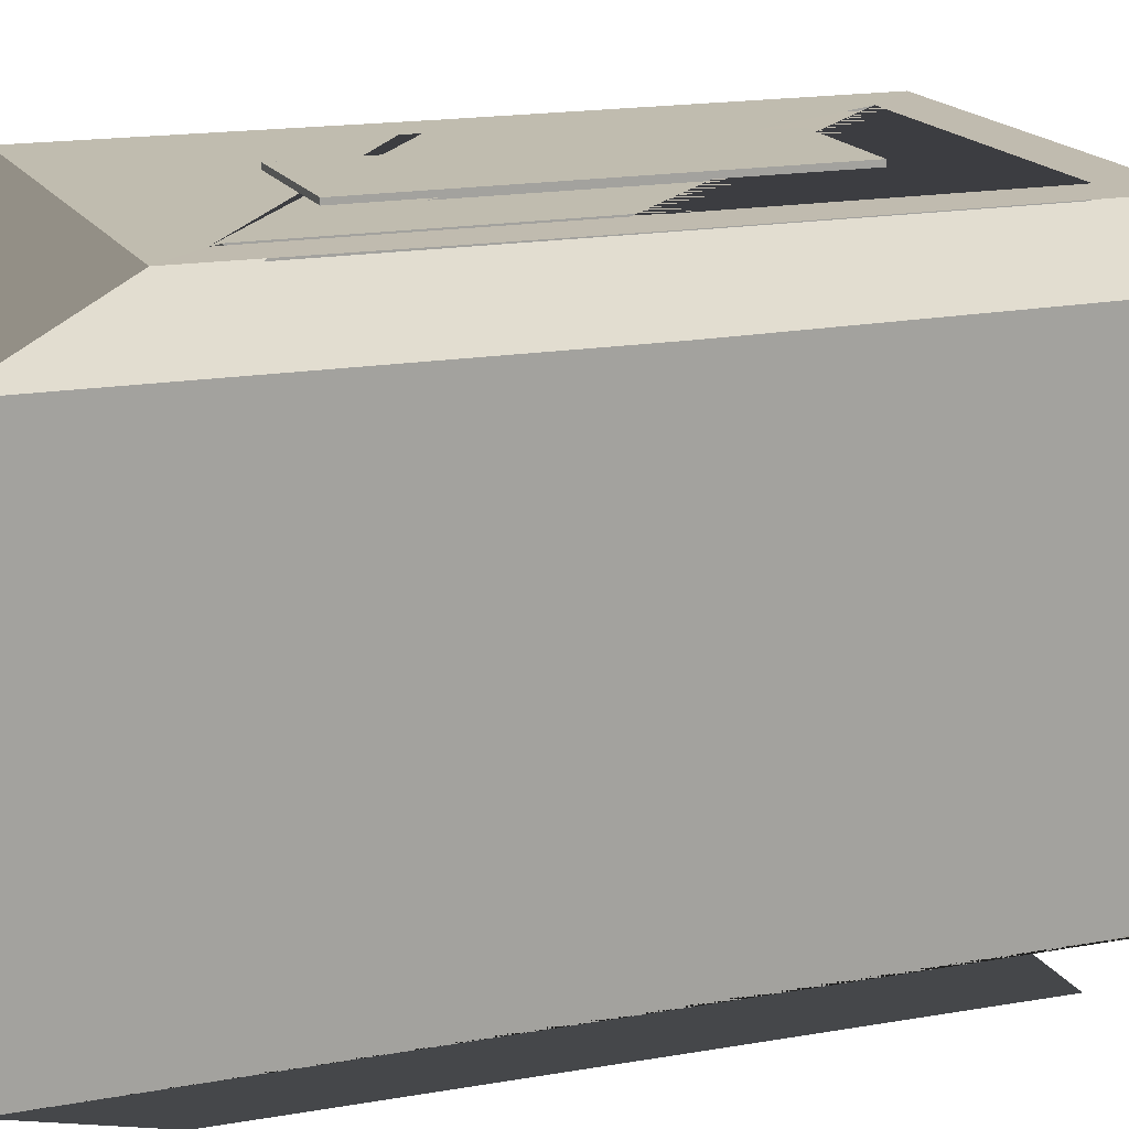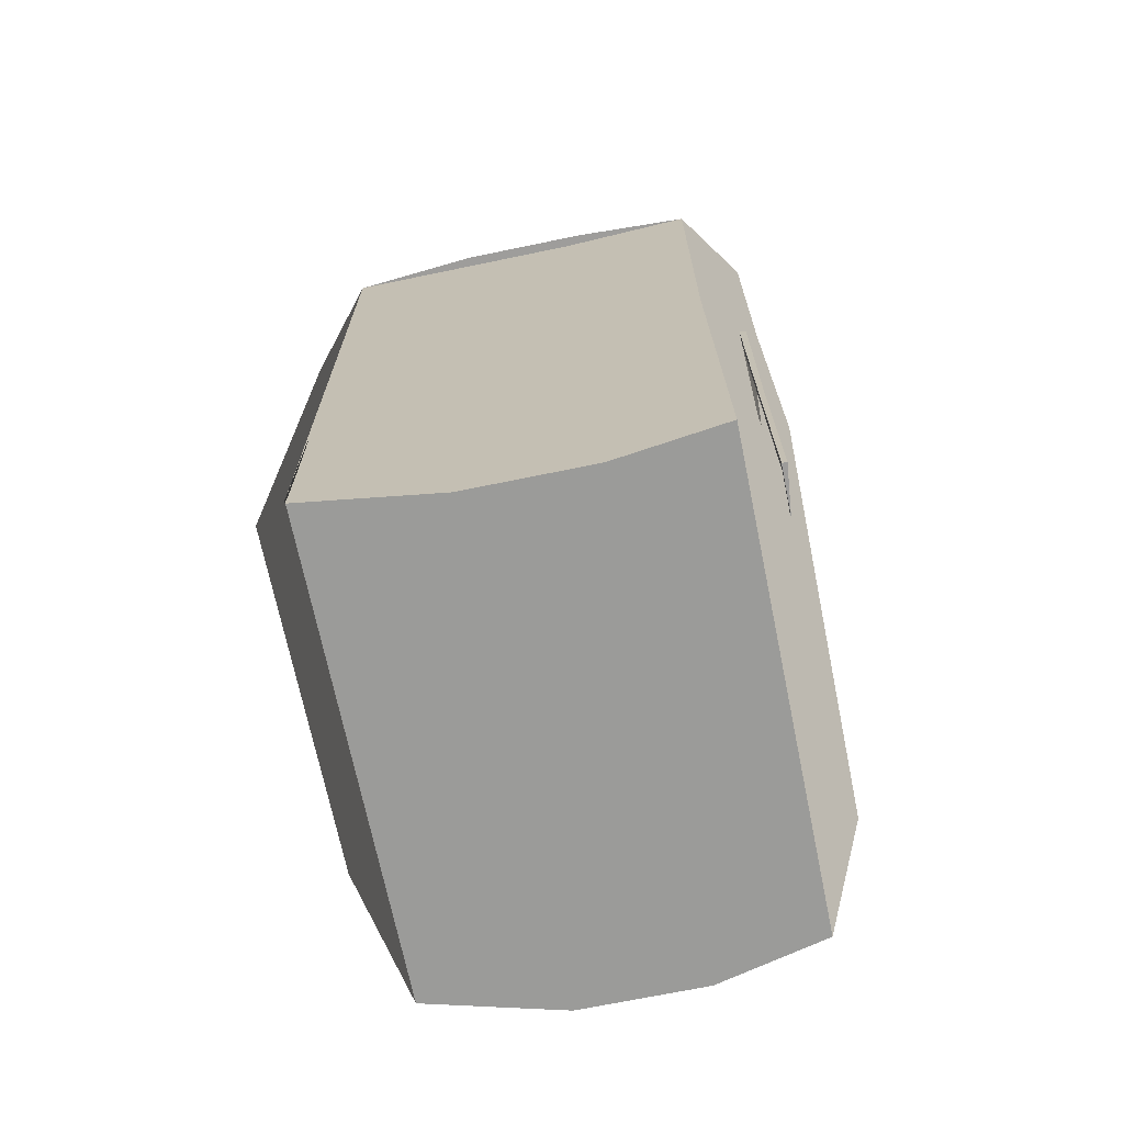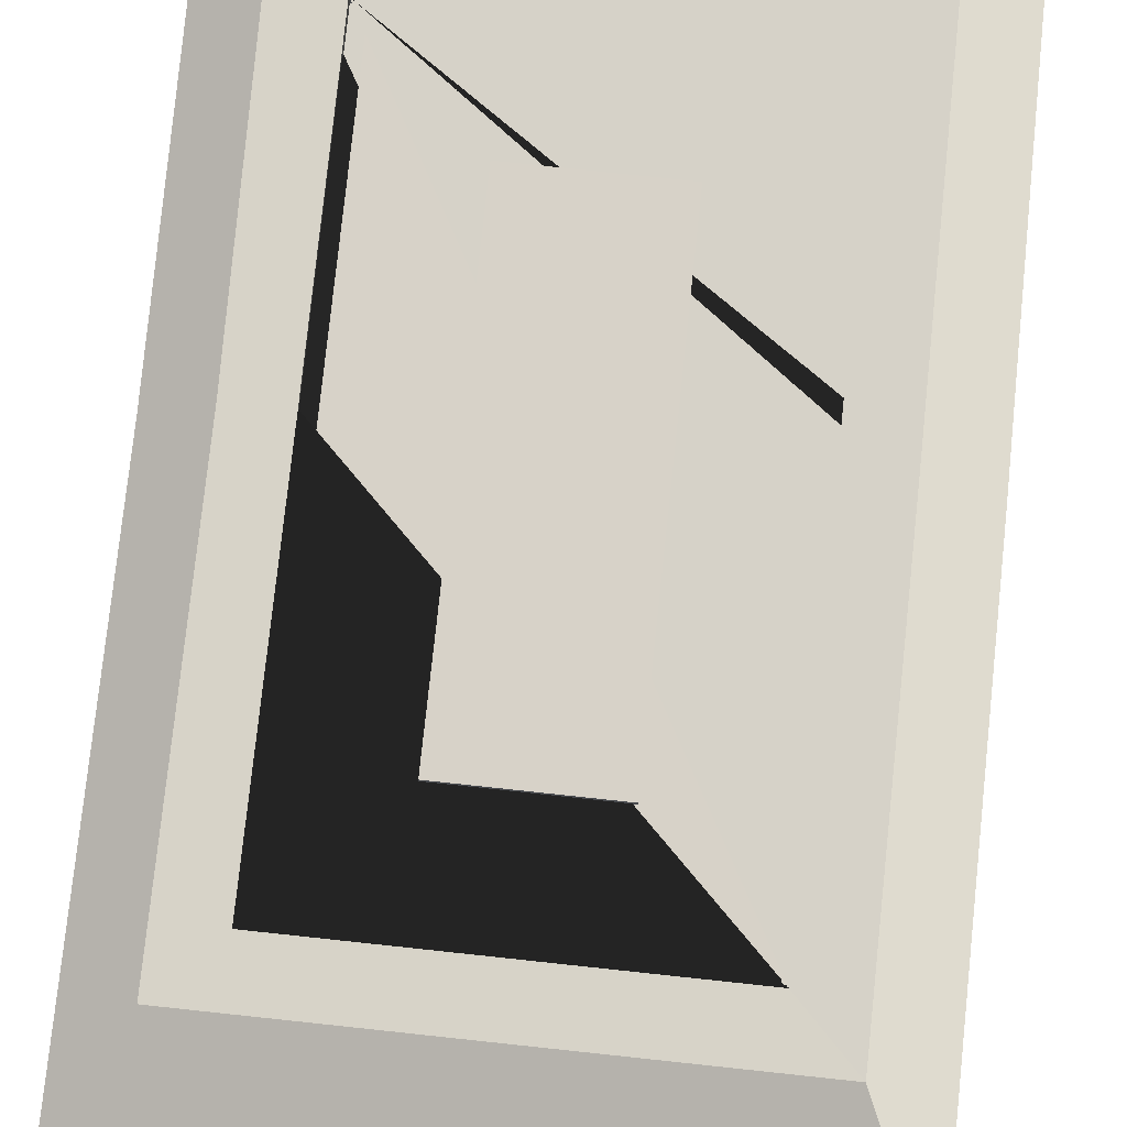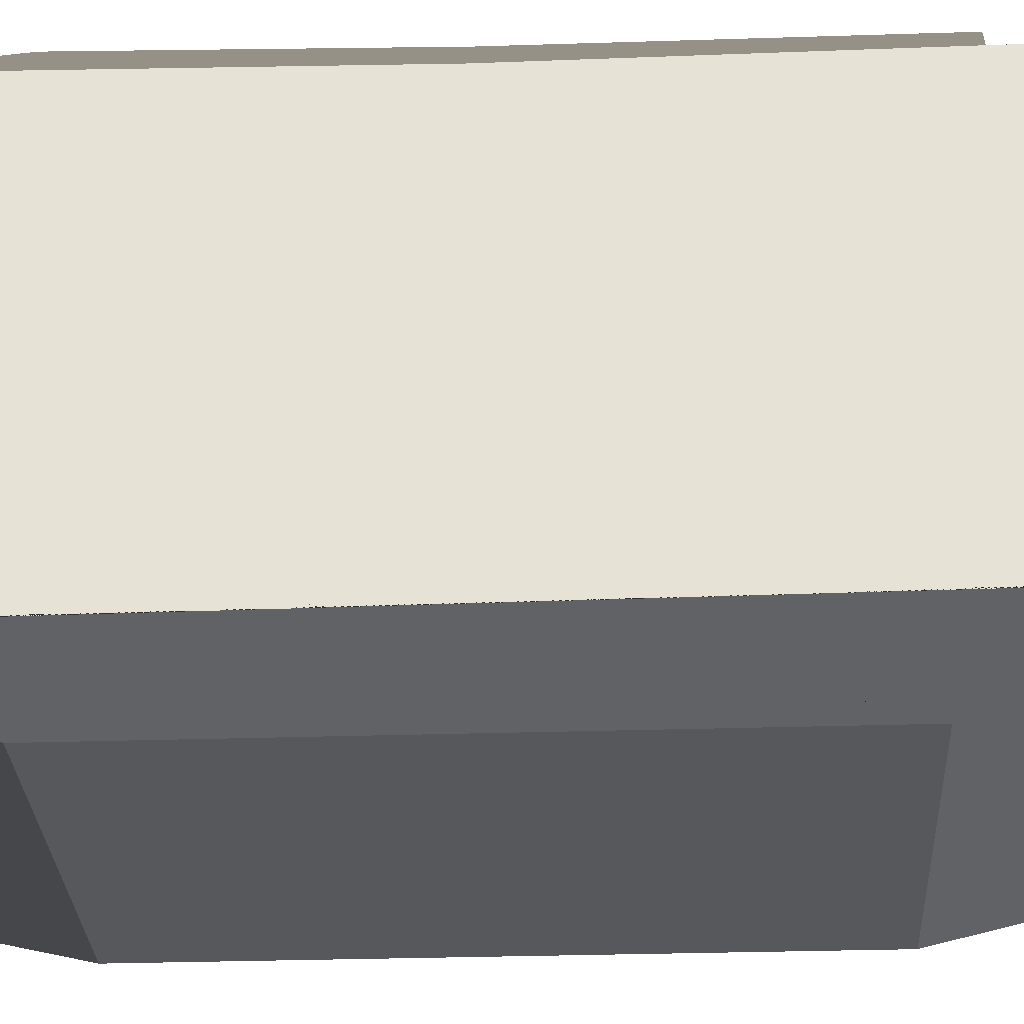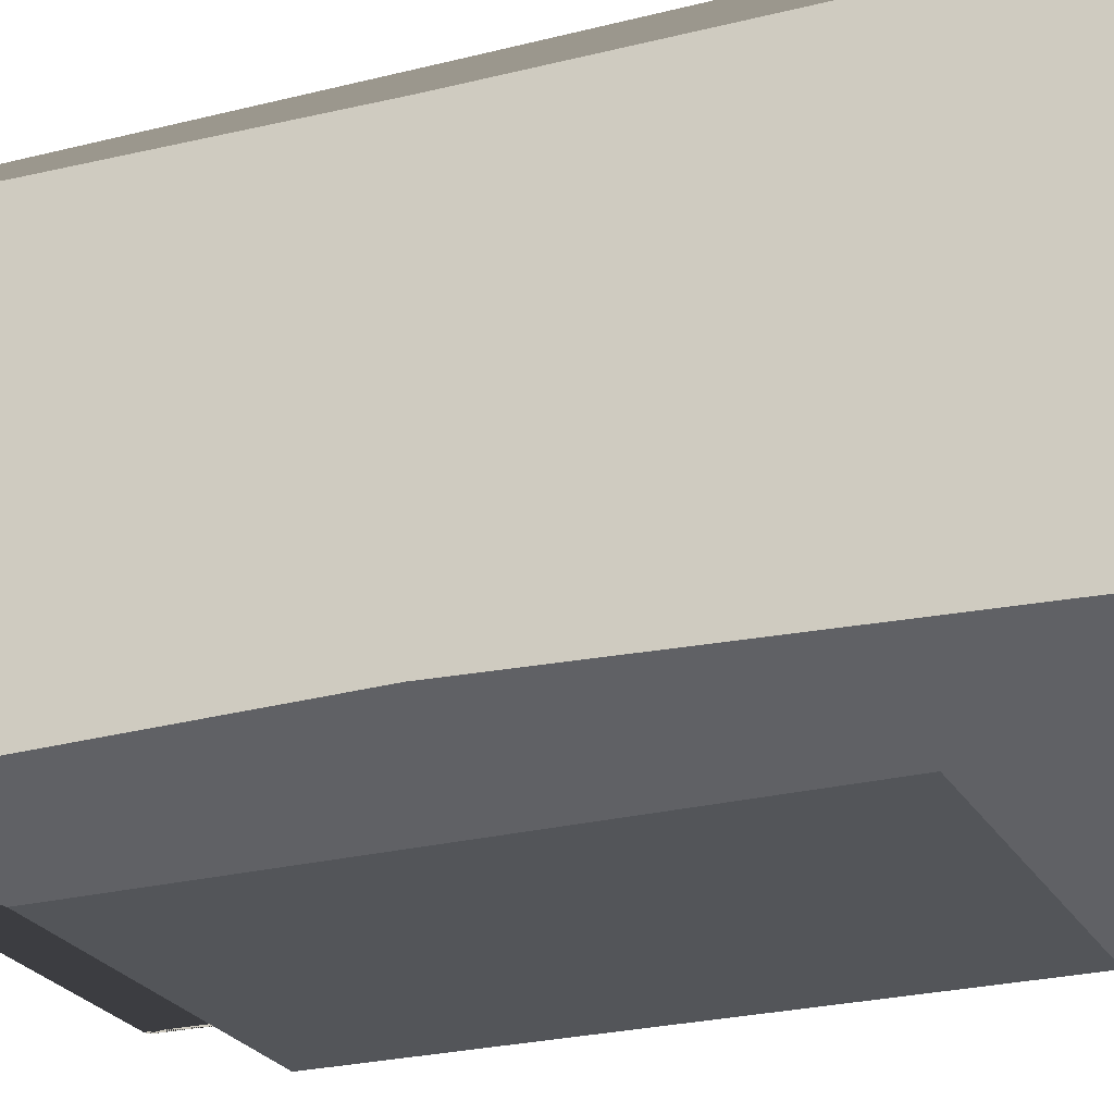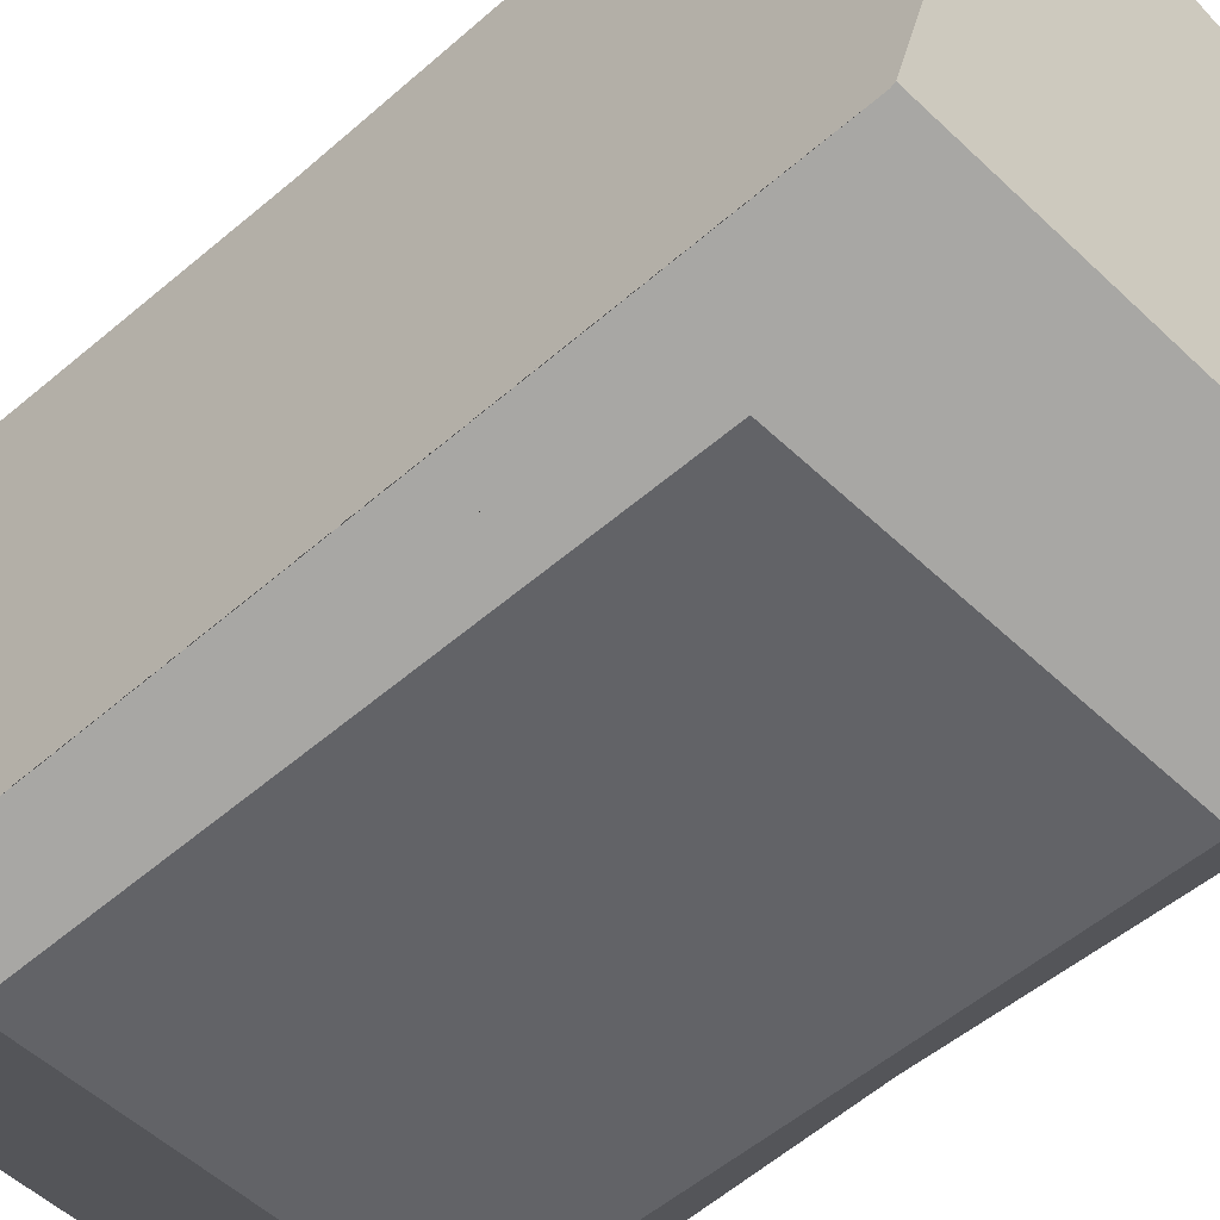
<metadata>
{"format":"obj","ext":"obj","renderer":"f3d","projection":"perspective","resolution":1024,"background":"white","views":[{"elev":16.3,"azim":69.5,"up":"+Y"},{"elev":-70.3,"azim":101.6,"up":"+Z"},{"elev":77.3,"azim":-173.9,"up":"+Y"},{"elev":-28.5,"azim":92.8,"up":"+Y"},{"elev":-24.2,"azim":-67.0,"up":"+Y"},{"elev":-51.0,"azim":133.8,"up":"+Y"}]}
</metadata>
<code>
o Cube
v -1 0.3015 2.865
v -0.9853 0.7869 2.653
v 1.001 0.3017 2.865
v 1.02 0.8067 2.66
v -1 -0.2602 2.865
v -1 -0.7833 2.649
v 1 -0.2602 2.865
v 1 -0.7833 2.649
v -1 0.3555 -1
v -1 0.8112 -0.8112
v 1 0.3555 -1
v 1 0.8112 -0.8112
v -1 -0.1559 -1
v -1 -0.7528 -0.7528
v 1 -0.1559 -1
v 1 -0.7528 -0.7528
v 0.6142 1 1
v 1 0.7975 1
v 1.021 0.8094 2.655
v 0.6175 1.001 1.983
v 0.6142 1 -0.1722
v 1 0.8112 -0.8112
v -1 0.7803 1
v -0.5969 1 1
v -0.5945 1.002 1.983
v -0.9853 0.7869 2.653
v -1 0.8112 -0.8112
v -0.5969 1 -0.1722
v -0.7201 -1 1
v -1 -0.7201 1
v -1 -0.7833 2.649
v -0.7201 -1 2.126
v -0.7201 -1 -0.1559
v -1 -0.7528 -0.7528
v 1 -0.7602 1
v 0.7602 -1 1
v 0.7602 -1 2.126
v 1 -0.7833 2.649
v 1 -0.7602 -0.7349
v 0.7602 -1 -0.1559
v 0.7976 1 1
v 0.8177 1.01 2.166
v 0.7975 1 -0.3555
v -0.7751 1.006 2.166
v -0.7803 1 1
v -0.7803 1 -0.3555
v 0.7976 1 1
v 0.8177 1.01 2.166
v 0.7975 1 -0.3555
v -0.7751 1.006 2.166
v -0.7803 1 1
v -0.7803 1 -0.3555
v 0.568 0.9581 1
v 0.5702 0.9591 1.937
v 0.5679 0.9581 -0.126
v -0.5491 0.9595 1.937
v -0.5507 0.9581 1
v -0.5507 0.9581 -0.126
v 0.6142 0.9581 1
v 0.6175 0.9596 1.983
v 0.6142 0.9581 -0.1722
v -0.5946 0.9602 1.983
v -0.5969 0.9581 1
v -0.5969 0.9581 -0.1722
v 0.2496 0.9957 1
v 0.2498 0.9958 1.619
v 0.2496 0.9957 0.1924
v -0.2321 0.9958 1.619
v -0.2323 0.9957 1
v -0.2324 0.9957 0.1924
v 0.568 0.9957 1
v 0.5702 0.9967 1.937
v 0.5679 0.9957 -0.126
v -0.549 0.9971 1.937
v -0.5507 0.9958 1
v -0.5507 0.9957 -0.126
v 0.2496 1.02 1
v 0.2498 1.02 1.619
v 0.2496 1.02 0.1924
v -0.2321 1.02 1.619
v -0.2323 1.02 1
v -0.2324 1.02 0.1924
f 19 42 44 45 46 27 23 26 2 4
f 27 46 43 41 42 19 18 22 12 10
f 4 2 1 5 6 8 7 3
f 32 37 38 8 6 31 30 34 33 29
f 21 28 64 61
f 30 31 6 5 1 2 26 23 27 10 9 13 14 34
f 39 16 15 11 12 22 18 19 4 3 7 8 38 35
f 33 40 36 37 32 29
f 47 48 42 41
f 49 47 41 43
f 50 51 45 44
f 51 52 46 45
f 48 50 44 42
f 52 49 43 46
f 17 20 48 47 49 52 28 21
f 20 25 24 28 52 51 50 48
f 56 54 72 74
f 28 24 63 64
f 17 21 61 59
f 25 20 60 62
f 24 25 62 63
f 20 17 59 60
f 53 54 56 62 60 59 61 55
f 58 55 61 64 63 62 56 57
f 68 66 78 80
f 57 56 74 75
f 54 53 71 72
f 55 58 76 73
f 58 57 75 76
f 53 55 73 71
f 13 9 10 12 11 15 16 14
f 35 38 37 36 40 33 34 14 16 39
f 62 68 74 56
f 68 69 70 76 75 74
f 81 80 78 77 79 82
f 69 68 80 81
f 66 65 77 78
f 67 70 82 79
f 70 69 81 82
f 65 67 79 77
f 67 65 66 68 74 72 71 73 76 70

</code>
